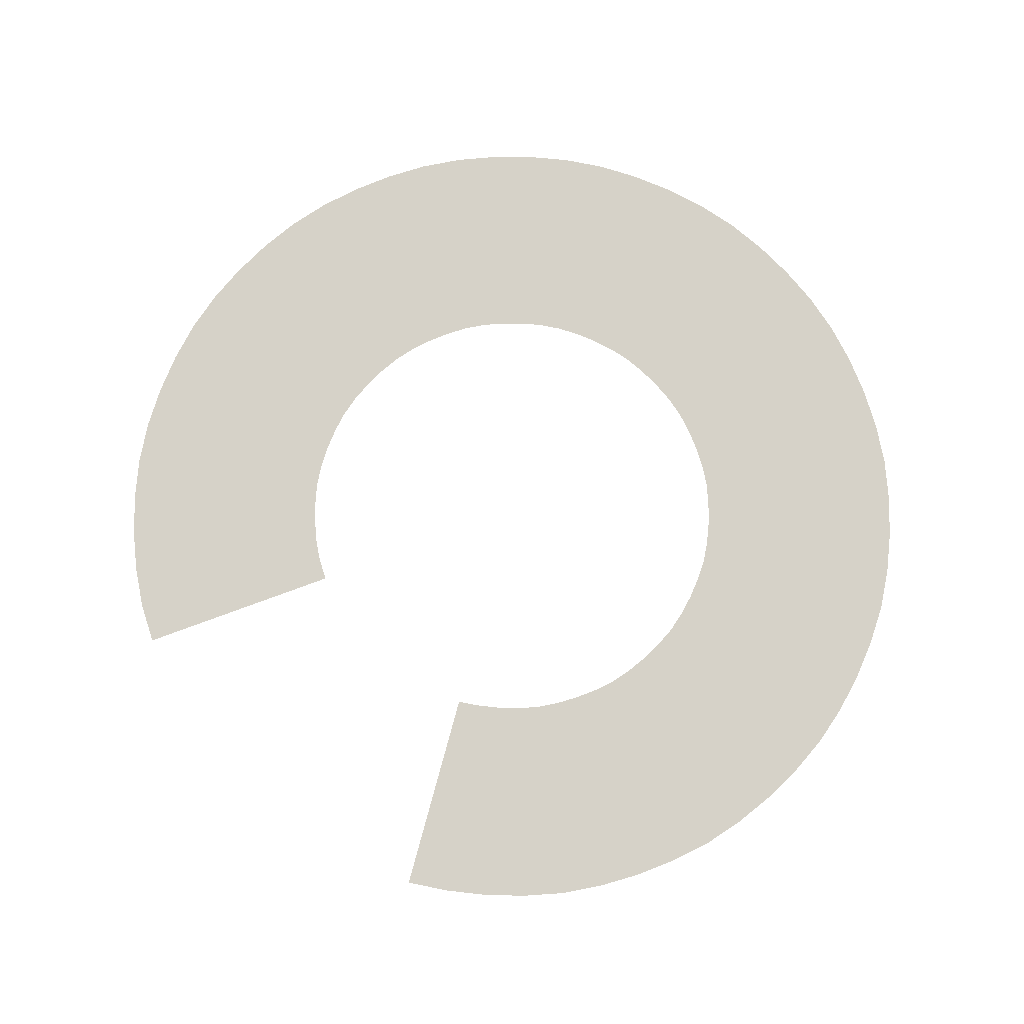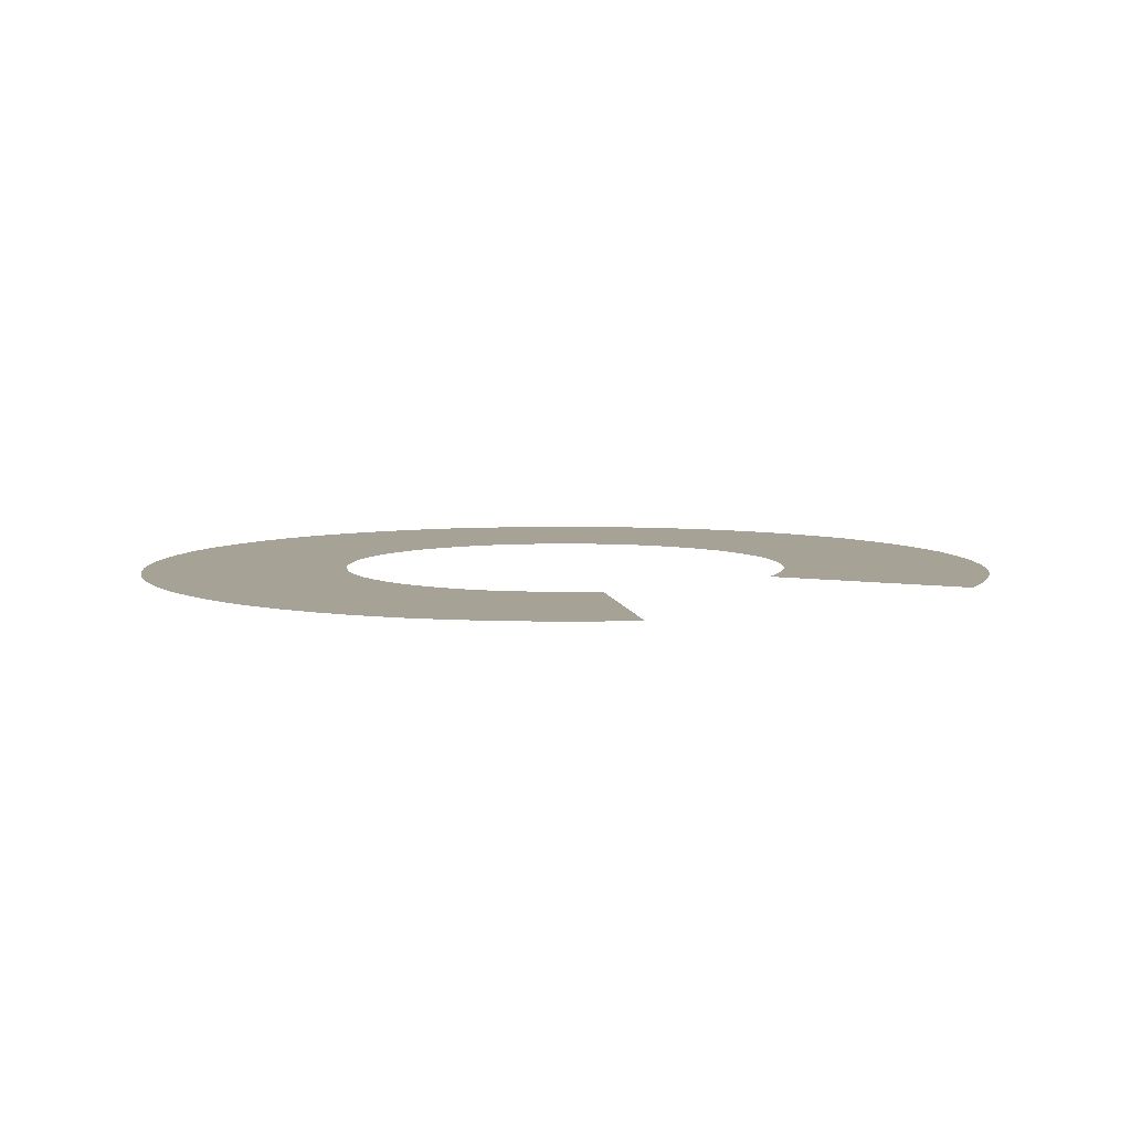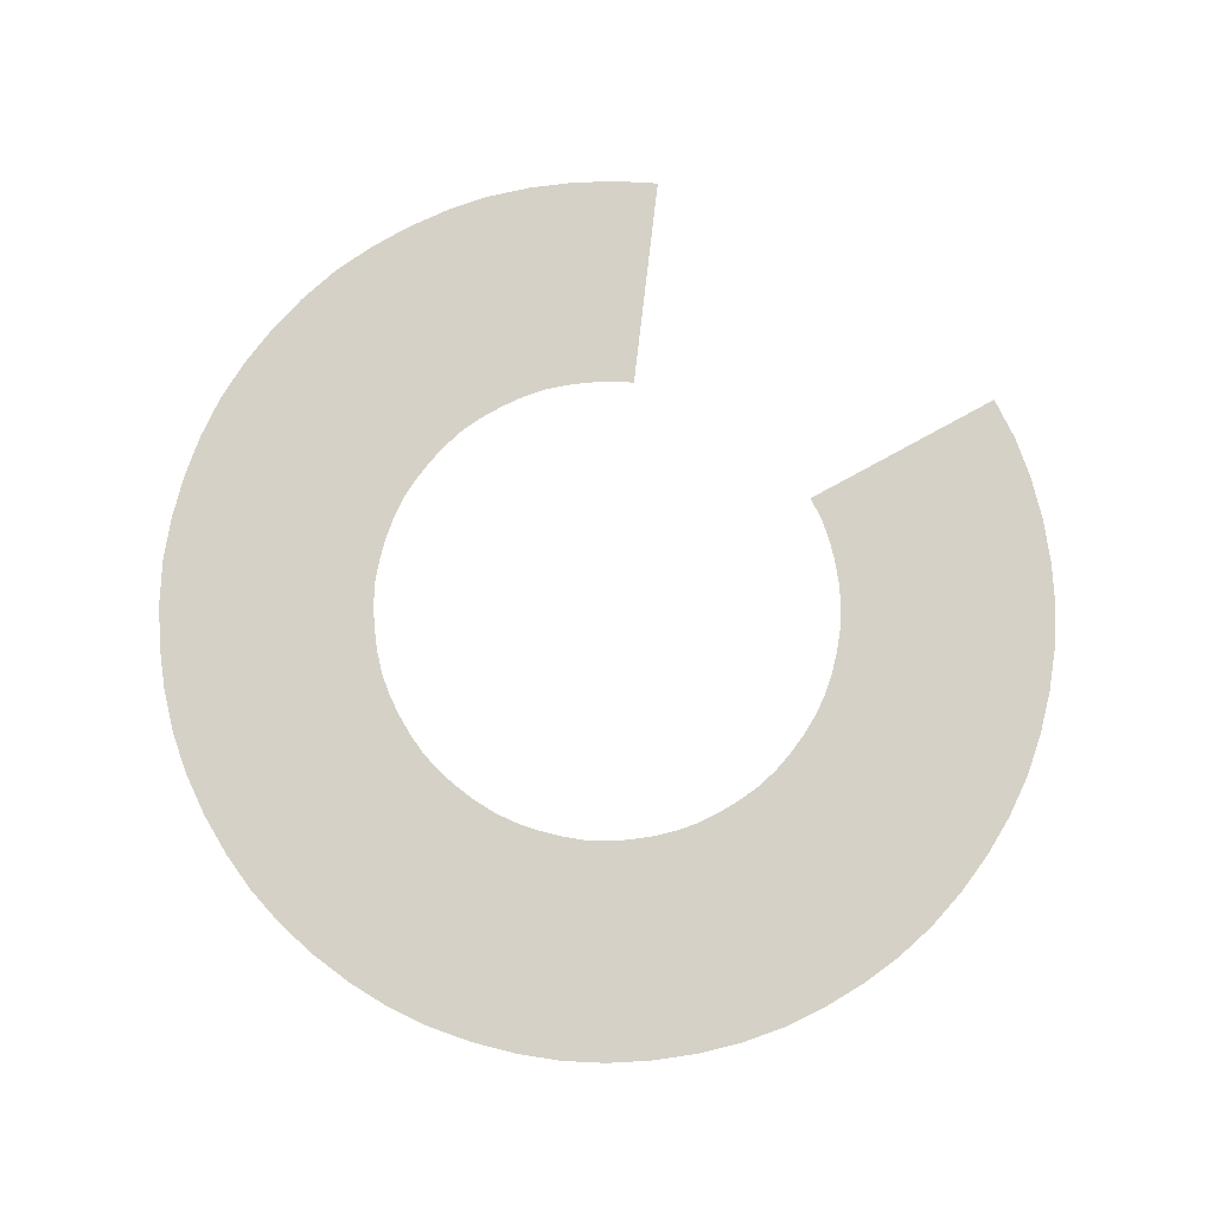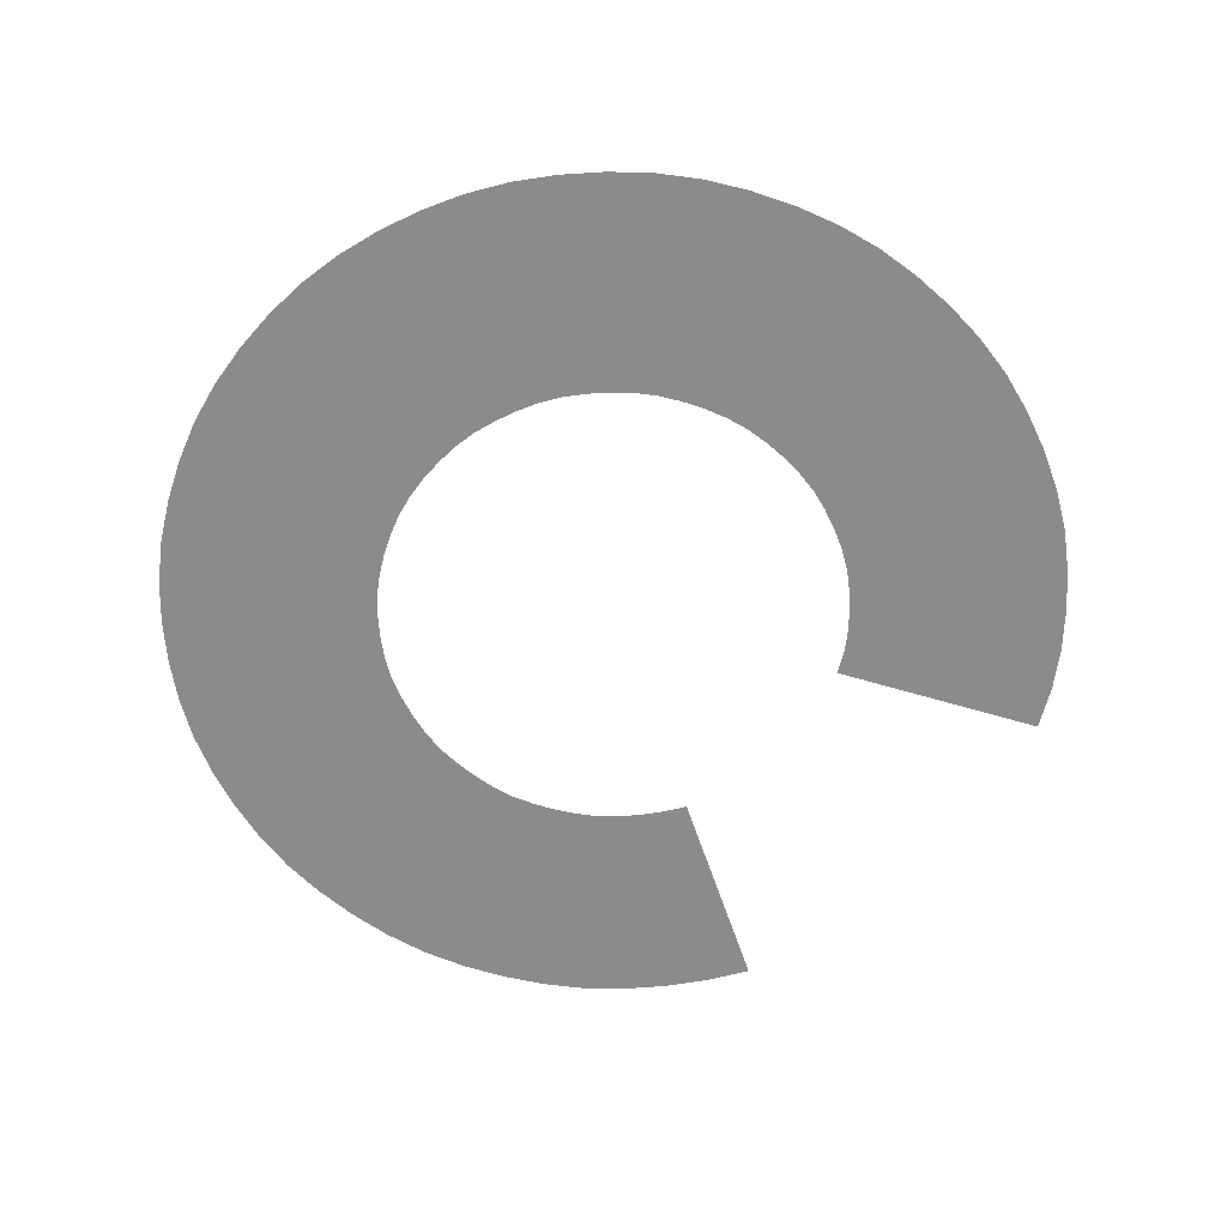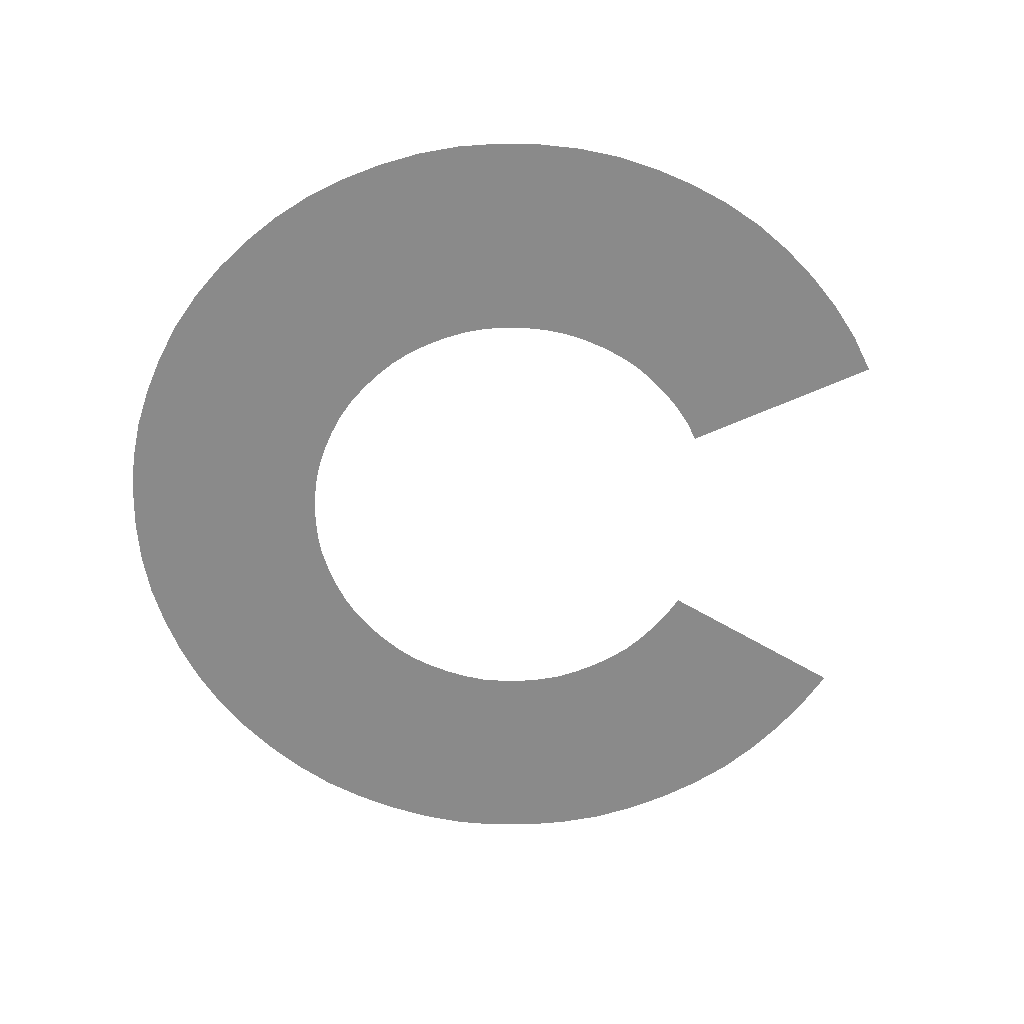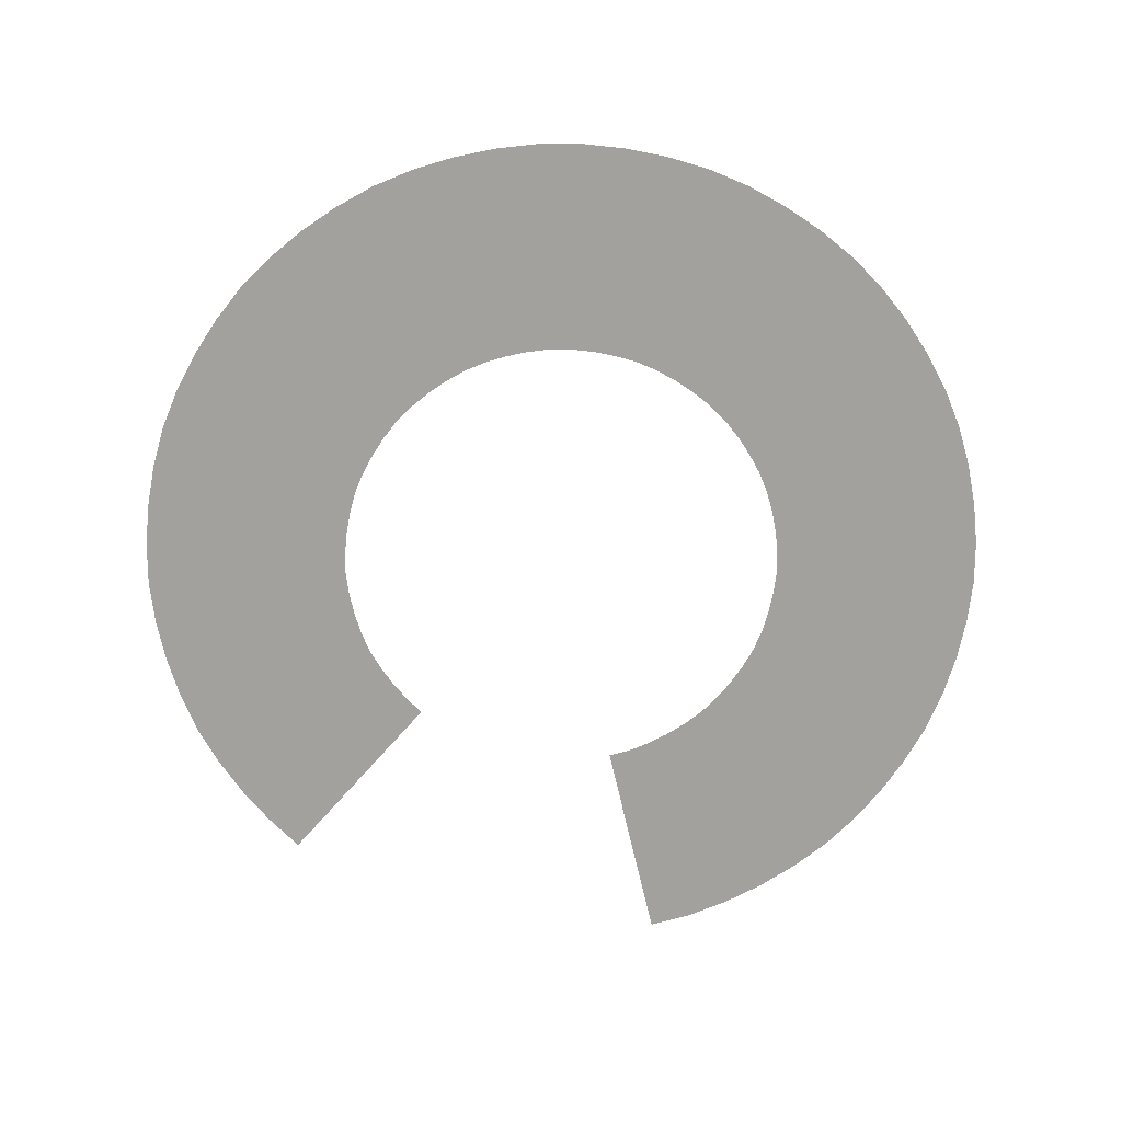
<metadata>
{"format":"obj","ext":"obj","renderer":"f3d","projection":"perspective","resolution":1024,"background":"white","views":[{"elev":77.7,"azim":15.2,"up":"+Y"},{"elev":6.3,"azim":-63.7,"up":"+Y"},{"elev":79.4,"azim":-173.3,"up":"+Y"},{"elev":-63.7,"azim":-161.3,"up":"+Y"},{"elev":-63.6,"azim":-120.7,"up":"+Y"},{"elev":-72.1,"azim":138.6,"up":"+Y"}]}
</metadata>
<code>
o Cube_Cube.001
v -0.8885 0 0.6288
v -1.704 -0 1.207
v -0 -0 1.092
v 0 0 2.092
v 0.3015 0 -1.047
v 0.1969 0 -1.07
v 0.09037 0 -1.085
v -0.01753 0 -1.09
v -0.1255 0 -1.083
v -0.2311 0 -1.063
v -0.3343 0 -1.035
v -0.435 0 -0.9991
v -0.5313 0 -0.9517
v -0.6215 0 -0.8933
v -0.7065 0 -0.8276
v -0.7859 0 -0.755
v -0.857 0 -0.6739
v -0.9176 0 -0.5851
v -0.9705 0 -0.4919
v -1.015 0 -0.3947
v -1.05 0 -0.2933
v -1.072 0 -0.1883
v -1.085 0 -0.08159
v -1.089 0 0.0263
v -1.082 0 0.1343
v -1.062 0 0.2397
v -1.033 0 0.3426
v -0.9951 0 0.4428
v -0.9481 -0 0.5393
v -1.817 -0 1.034
v -1.909 -0 0.8496
v -1.982 -0 0.6568
v -2.038 0 0.4582
v -2.075 0 0.2553
v -2.089 0 0.05008
v -2.082 0 -0.1552
v -2.057 0 -0.3594
v -2.014 0 -0.5611
v -1.948 0 -0.7568
v -1.862 -0 -0.9446
v -1.76 -0 -1.124
v -1.643 0 -1.293
v -1.507 0 -1.448
v -1.356 0 -1.588
v -1.193 0 -1.714
v -1.02 0 -1.824
v -0.8345 0 -1.916
v -0.6408 0 -1.987
v -0.4417 0 -2.041
v -0.2386 0 -2.076
v -0.03338 0 -2.09
v 0.1079 0 1.084
v 0.1719 0 -2.081
v 0.214 -0 1.067
v 0.3759 0 -2.054
v 0.5771 0 -2.008
v 0.7727 0 -1.942
v 0.9596 0 -1.855
v 1.138 0 -1.751
v 1.305 0 -1.632
v 1.46 0 -1.496
v 1.599 -0 -1.343
v 1.723 -0 -1.179
v 1.832 0 -1.005
v 1.923 -0 -0.8193
v 1.993 -0 -0.6249
v 2.044 0 -0.4253
v 0.3179 -0 1.041
v 0.4195 -0 1.007
v 2.078 -0 -0.222
v 0.5155 0 0.9592
v 2.091 -0 -0.01669
v 0.6069 0 0.903
v 2.08 -0 0.1886
v 2.051 -0 0.3924
v 0.6934 0 0.8393
v 0.7746 -0 0.7685
v 0.8452 0 0.6869
v 0.9078 0 0.5996
v 0.9629 0 0.5076
v 1.01 0 0.4114
v 1.044 0 0.3097
v 1.068 0 0.2054
v 1.084 0 0.09915
v 1.091 0 -0.008766
v 1.083 0 -0.1167
v 1.065 0 -0.2225
v 1.038 0 -0.3261
v 2.003 0 0.593
v 1.003 0 -0.4273
v 1.936 0 0.7885
v 0.9554 0 -0.5234
v 1.847 -0 0.9746
v 1.742 -0 1.152
v 0.8981 0 -0.6142
v 0.8335 0 -0.6999
v 1.621 -0 1.318
v 1.485 0 1.473
v 1.331 -0 1.61
v 0.7617 0 -0.7802
v 1.165 0 1.732
v 0.6804 0 -0.8511
v 0.9896 -0 1.84
v 0.8042 0 1.93
v 0.609 0 1.998
v 0.4088 -0 2.048
v 0.5924 0 -0.9127
v 0.4998 0 -0.9667
v 0.403 0 -1.013
v 0.2053 -0 2.079
f 67 66 88 87
f 53 51 8 7
f 44 43 16 15
f 66 65 90 88
f 98 97 78 77
f 45 44 15 14
f 70 67 87 86
f 72 70 86 85
f 74 72 85 84
f 75 74 84 83
f 89 75 83 82
f 65 64 92 90
f 62 61 100 96
f 63 62 96 95
f 60 59 107 102
f 61 60 102 100
f 59 58 108 107
f 97 94 79 78
f 94 93 80 79
f 46 45 14 13
f 99 98 77 76
f 49 48 11 10
f 47 46 13 12
f 57 56 5 109
f 103 101 73 71
f 104 103 71 69
f 58 57 109 108
f 56 55 6 5
f 105 104 69 68
f 55 53 7 6
f 110 106 54 52
f 48 47 12 11
f 30 2 1 29
f 51 50 9 8
f 106 105 68 54
f 50 49 10 9
f 4 110 52 3
f 101 99 76 73
f 93 91 81 80
f 91 89 82 81
f 31 30 29 28
f 32 31 28 27
f 33 32 27 26
f 34 33 26 25
f 35 34 25 24
f 36 35 24 23
f 37 36 23 22
f 38 37 22 21
f 39 38 21 20
f 40 39 20 19
f 41 40 19 18
f 42 41 18 17
f 43 42 17 16
f 64 63 95 92

</code>
